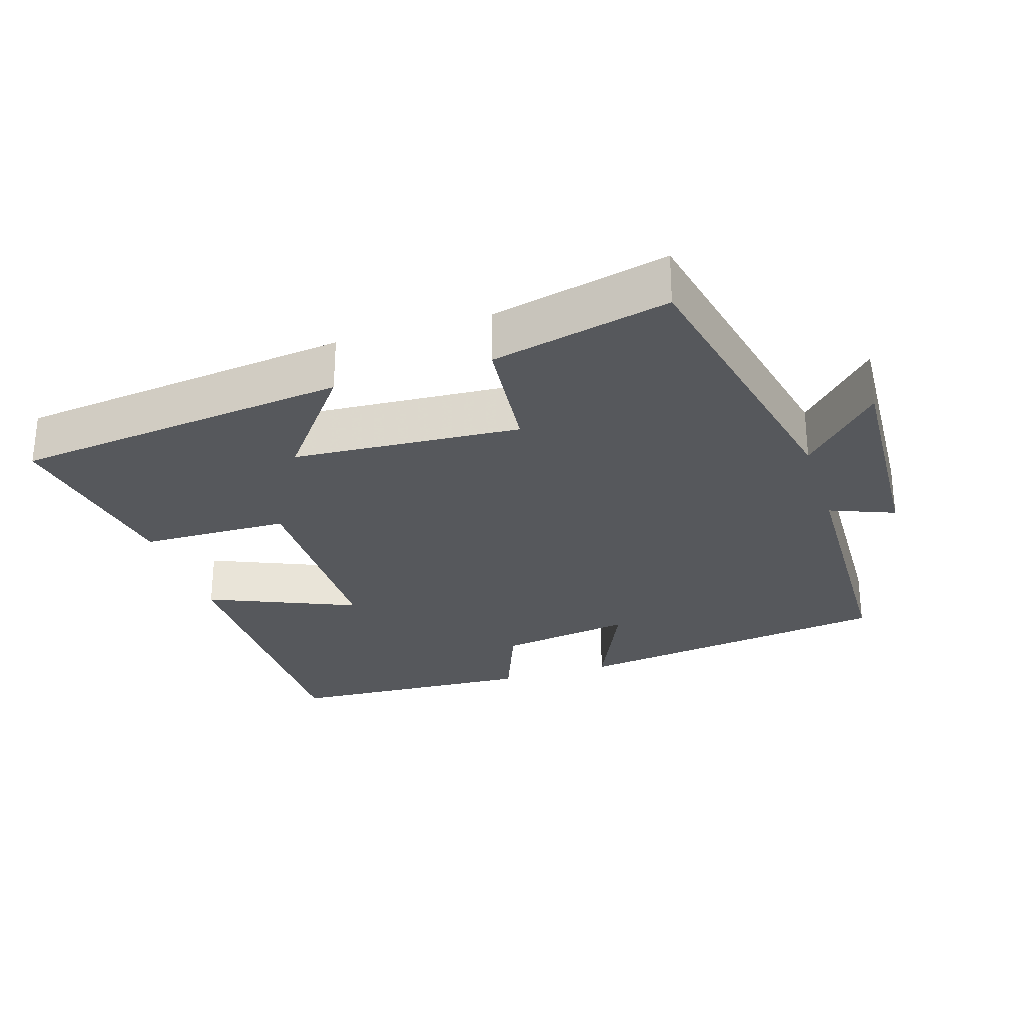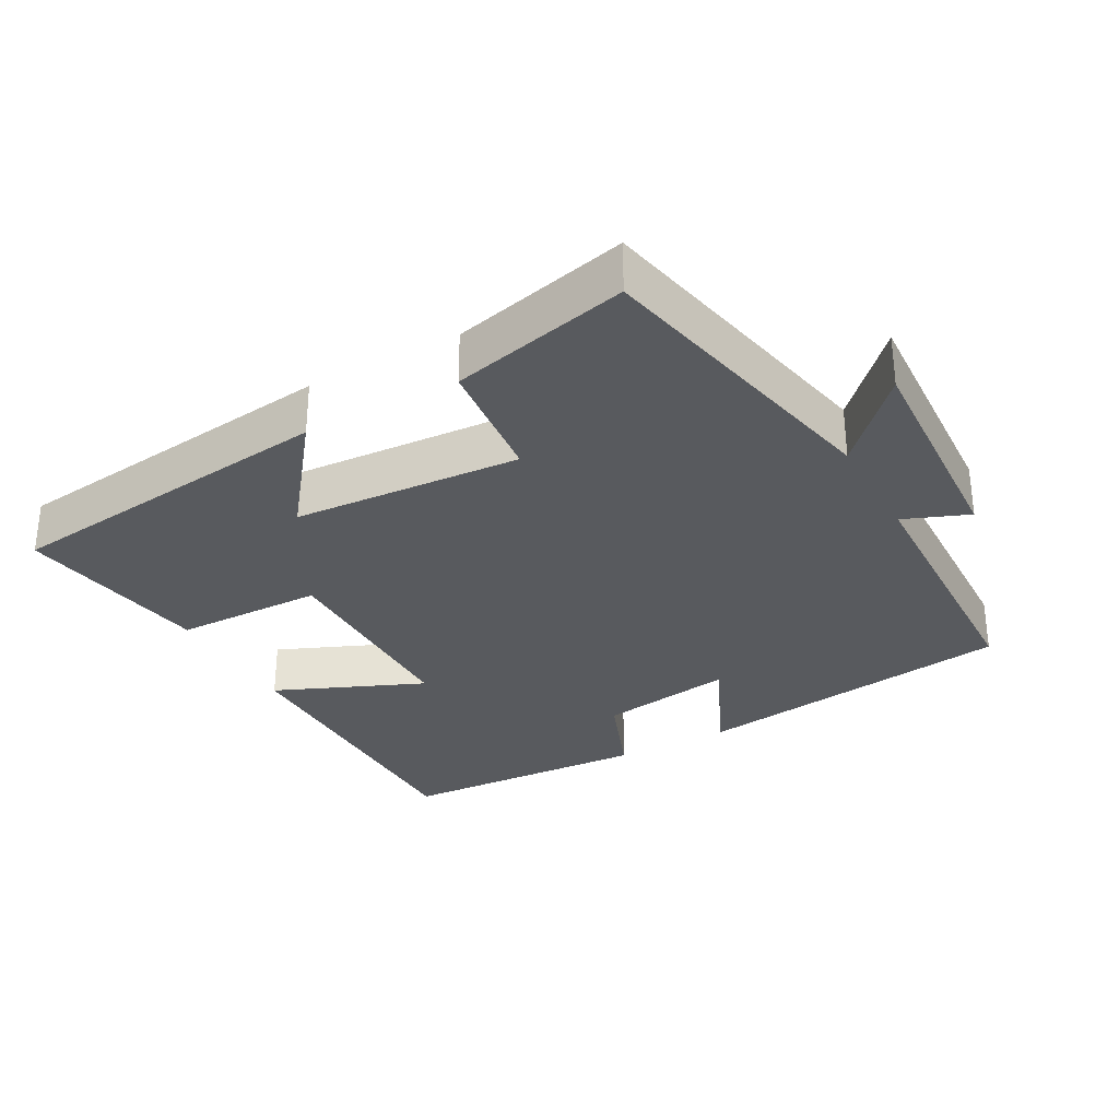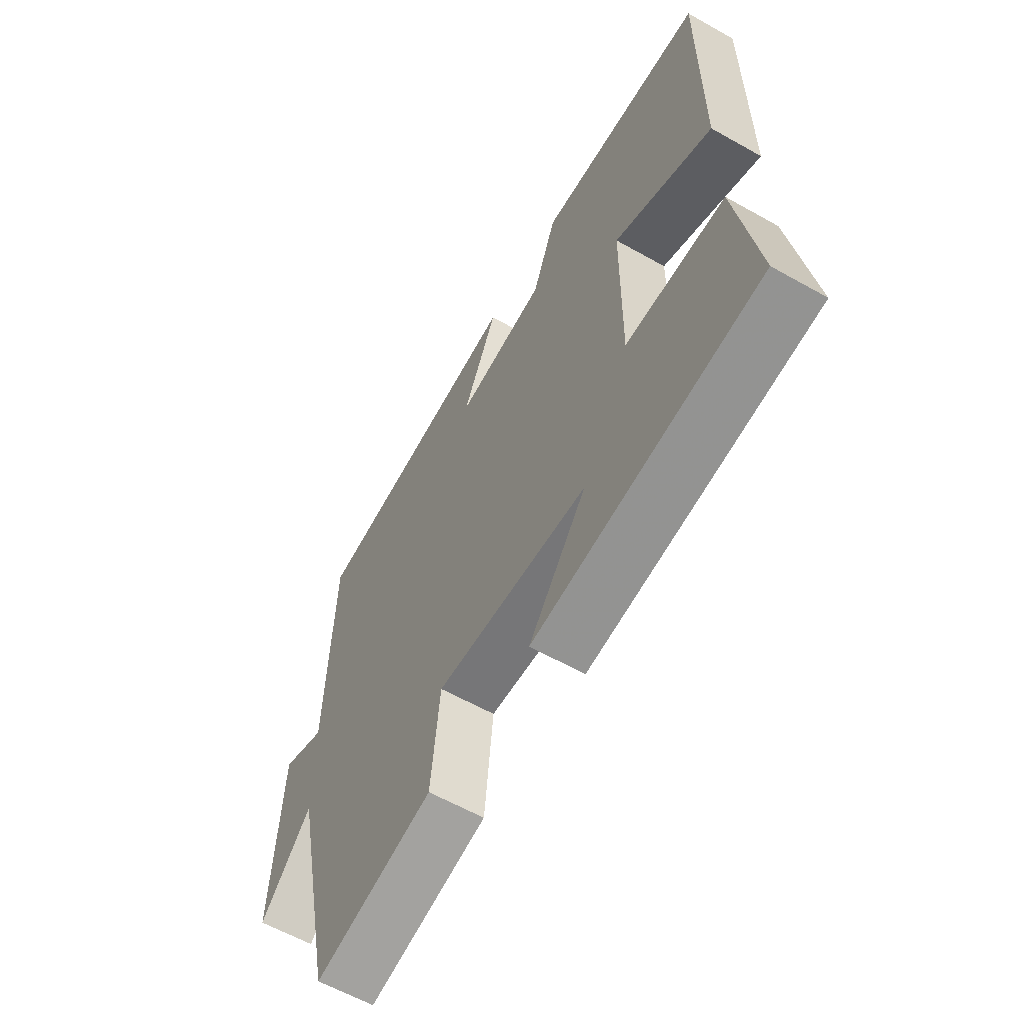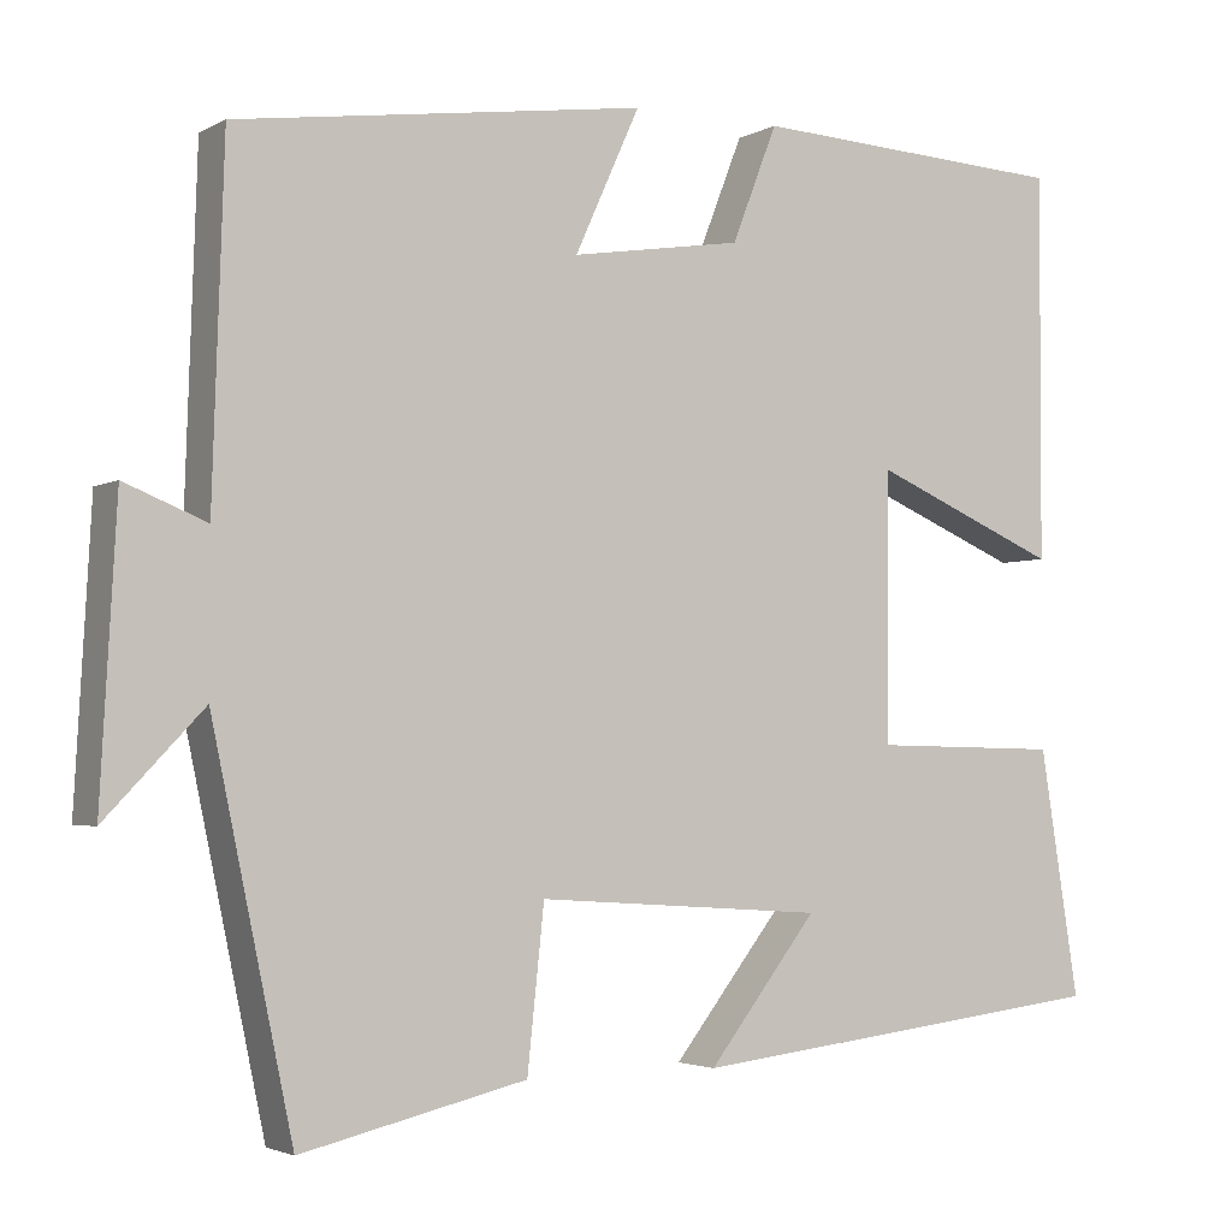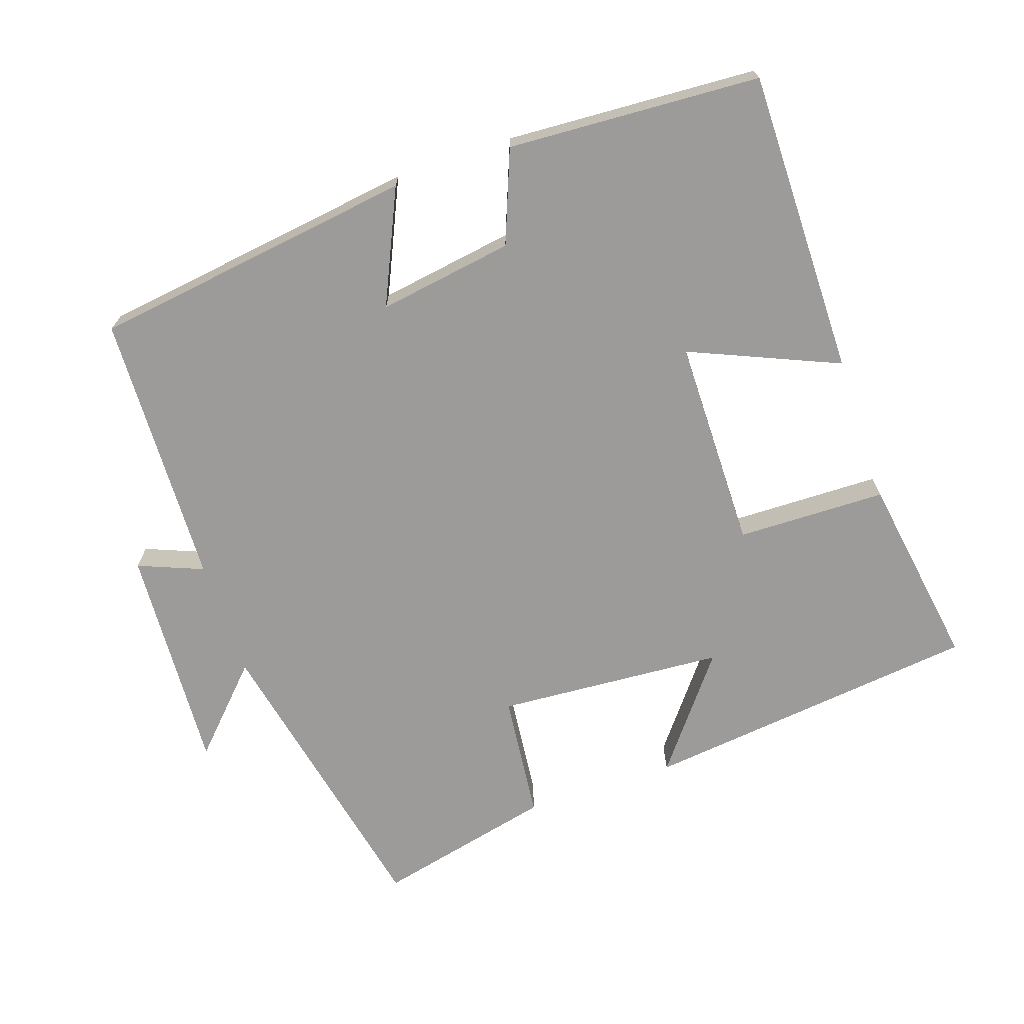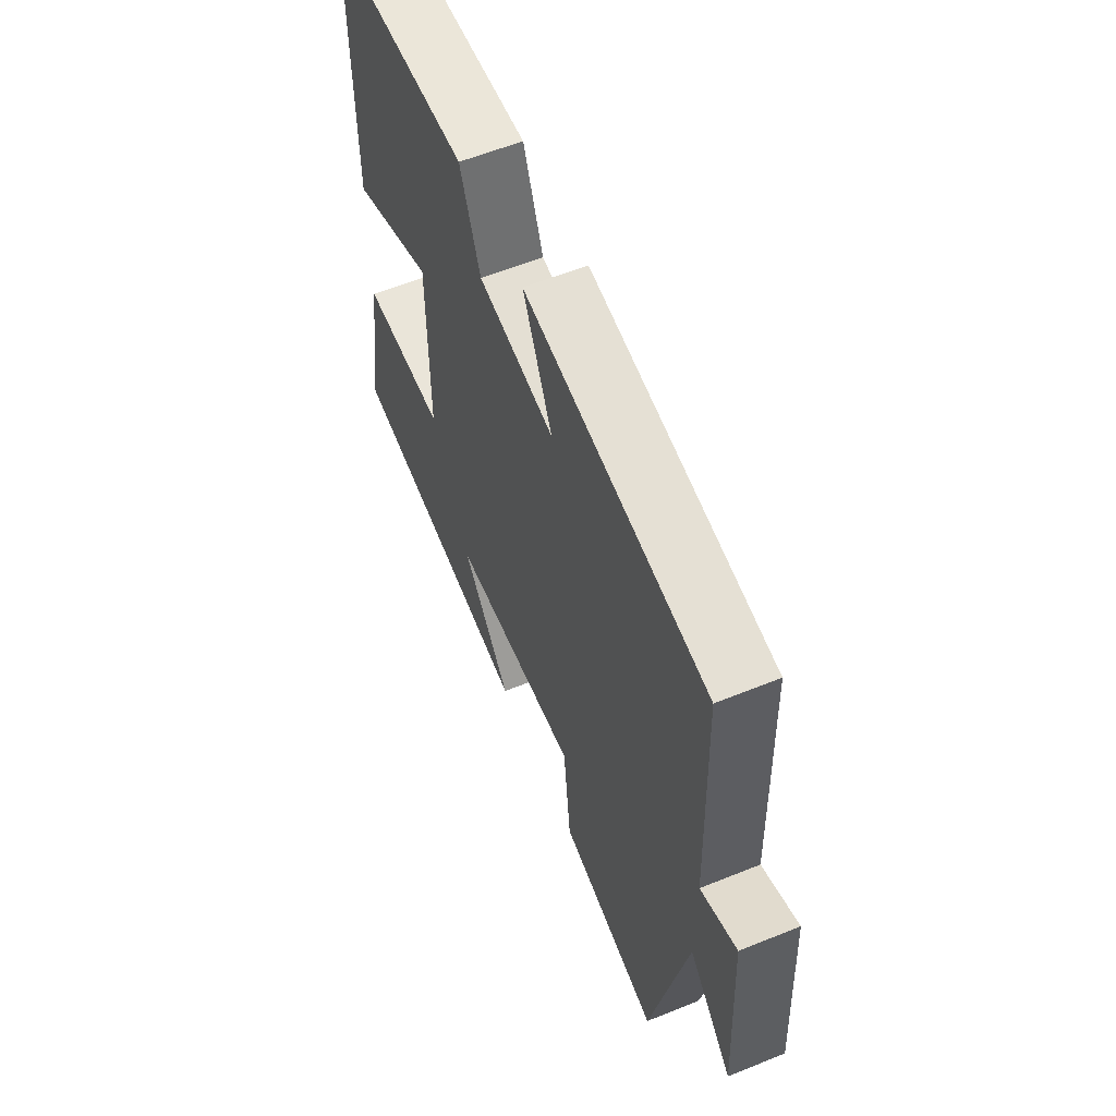
<metadata>
{"format":"obj","ext":"obj","renderer":"f3d","projection":"perspective","resolution":1024,"background":"white","views":[{"elev":-27.9,"azim":-162.3,"up":"+Y"},{"elev":-30.9,"azim":-151.0,"up":"+Y"},{"elev":-60.5,"azim":60.0,"up":"+Z"},{"elev":-3.0,"azim":-30.0,"up":"+Z"},{"elev":-69.7,"azim":18.7,"up":"+Y"},{"elev":59.2,"azim":-112.6,"up":"+Z"}]}
</metadata>
<code>
v -0.409 0.07 -0.559
v -0.5 0.07 -0.127
v -0.61 0.07 -0.242
v -0.592 0.07 0.082
v -0.5 0.07 0.045
v -0.487 0.07 0.436
v -0.027 0.07 0.5
v -0.1 0.07 0.339
v 0.092 0.07 0.369
v 0.143 0.07 0.5
v 0.501 0.07 0.48
v 0.5 0.07 0.047
v 0.29 0.07 0.137
v 0.288 0.07 -0.163
v 0.5 0.07 -0.167
v 0.544 0.07 -0.444
v 0.064 0.07 -0.5
v 0.187 0.07 -0.342
v -0.137 0.07 -0.32
v -0.156 0.07 -0.5
v -0.409 0 -0.559
v -0.5 0 -0.127
v -0.61 0 -0.242
v -0.592 0 0.082
v -0.5 0 0.045
v -0.487 0 0.436
v -0.027 0 0.5
v -0.1 0 0.339
v 0.092 0 0.369
v 0.143 0 0.5
v 0.501 0 0.48
v 0.5 0 0.047
v 0.29 0 0.137
v 0.288 0 -0.163
v 0.5 0 -0.167
v 0.544 0 -0.444
v 0.064 0 -0.5
v 0.187 0 -0.342
v -0.137 0 -0.32
v -0.156 0 -0.5
f 19 20 1 2
f 18 19 2
f 15 16 17 18
f 14 15 18
f 13 14 18 2
f 11 12 13
f 10 11 13
f 9 10 13
f 8 9 13 2
f 7 8 2
f 6 7 2
f 5 6 2
f 2 3 4 5
f 22 21 40 39
f 22 39 38
f 38 37 36 35
f 38 35 34
f 22 38 34 33
f 33 32 31
f 33 31 30
f 33 30 29
f 22 33 29 28
f 22 28 27
f 22 27 26
f 22 26 25
f 25 24 23 22
f 1 21 22 2
f 2 22 23 3
f 3 23 24 4
f 4 24 25 5
f 5 25 26 6
f 6 26 27 7
f 7 27 28 8
f 8 28 29 9
f 9 29 30 10
f 10 30 31 11
f 11 31 32 12
f 12 32 33 13
f 13 33 34 14
f 14 34 35 15
f 15 35 36 16
f 16 36 37 17
f 17 37 38 18
f 18 38 39 19
f 19 39 40 20
f 20 40 21 1

</code>
